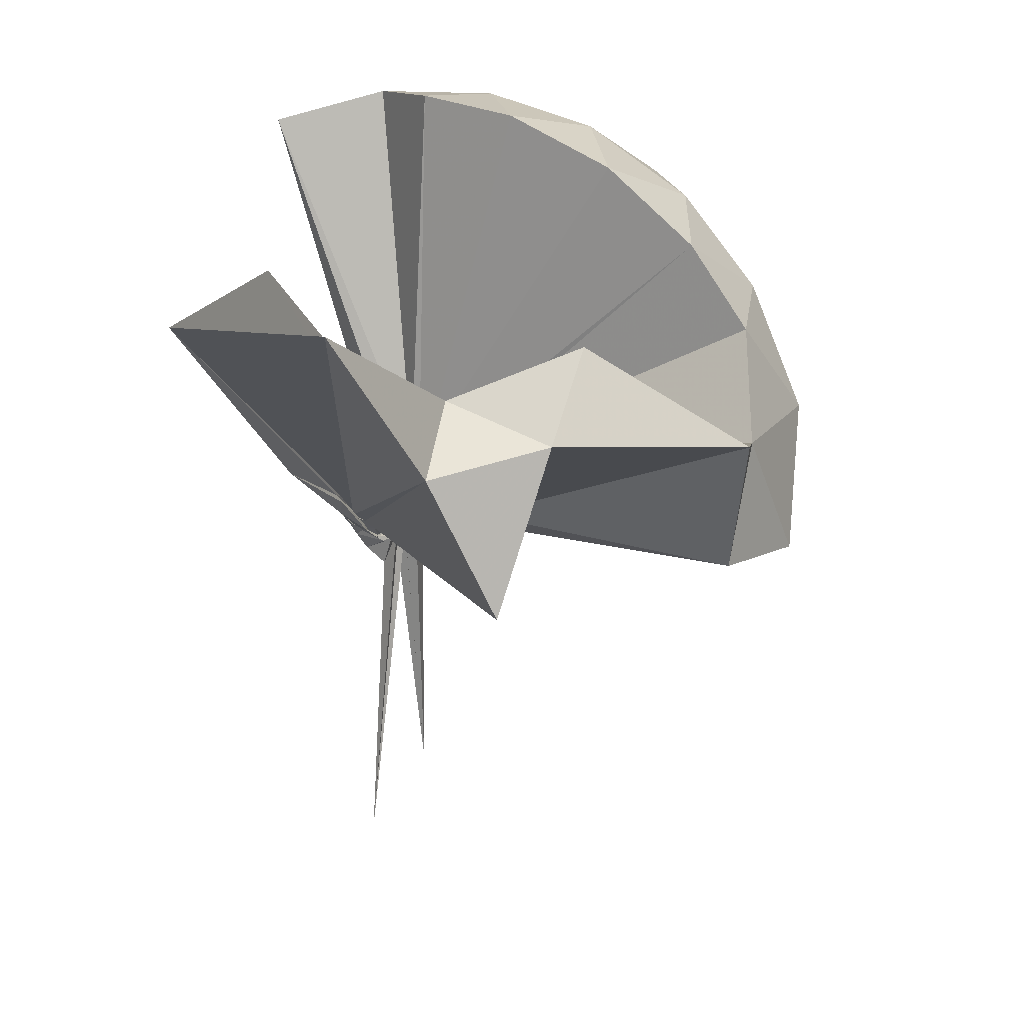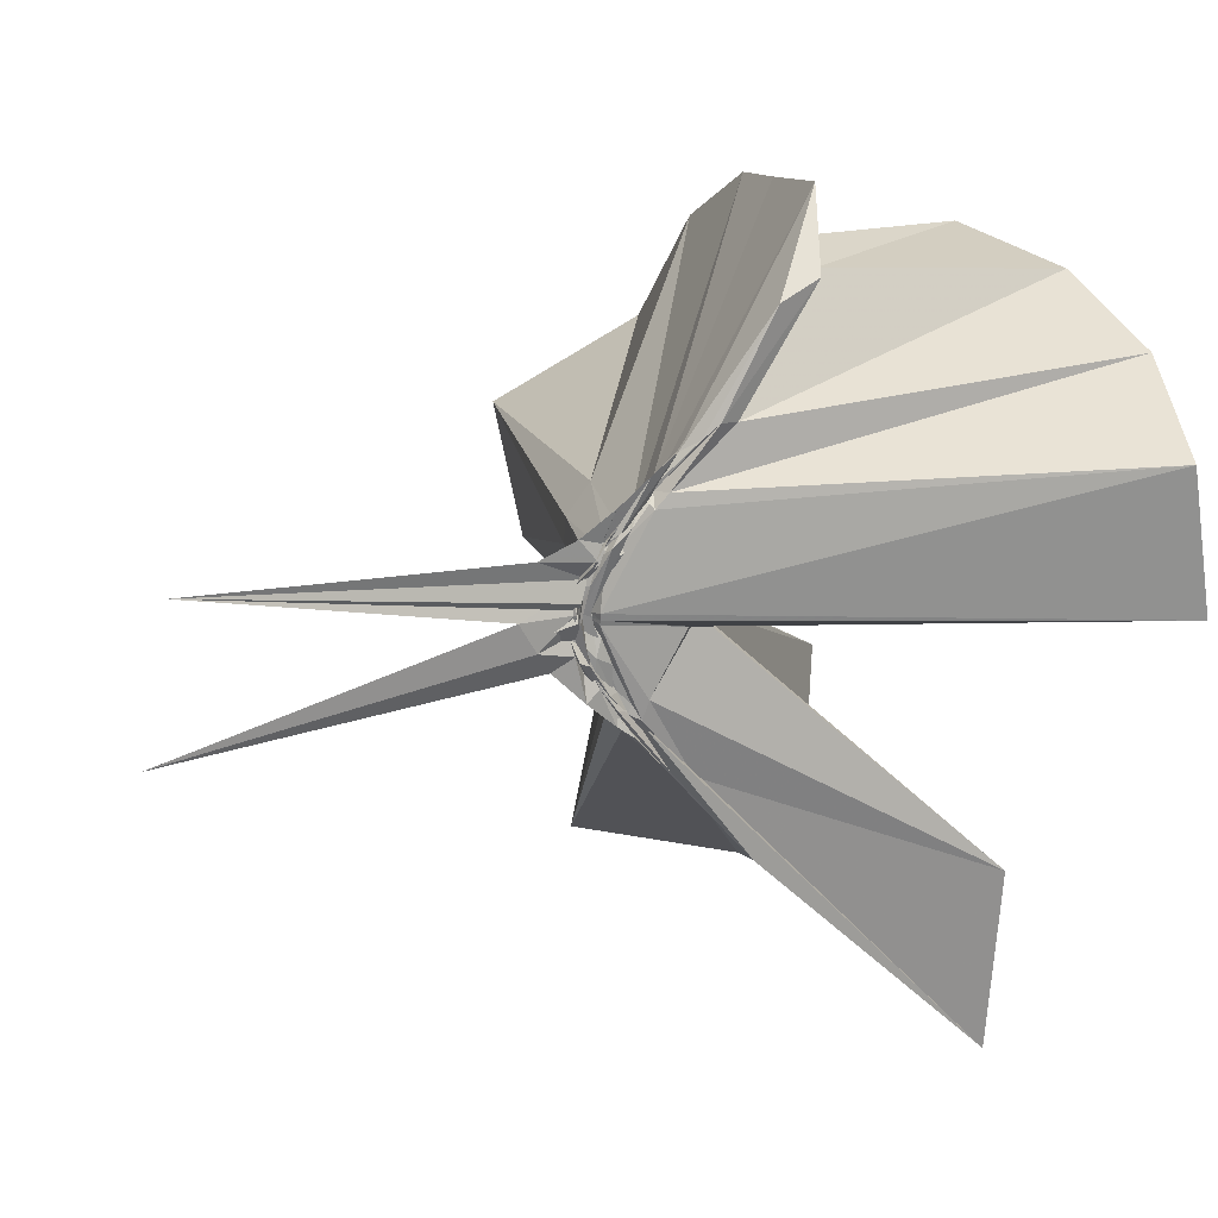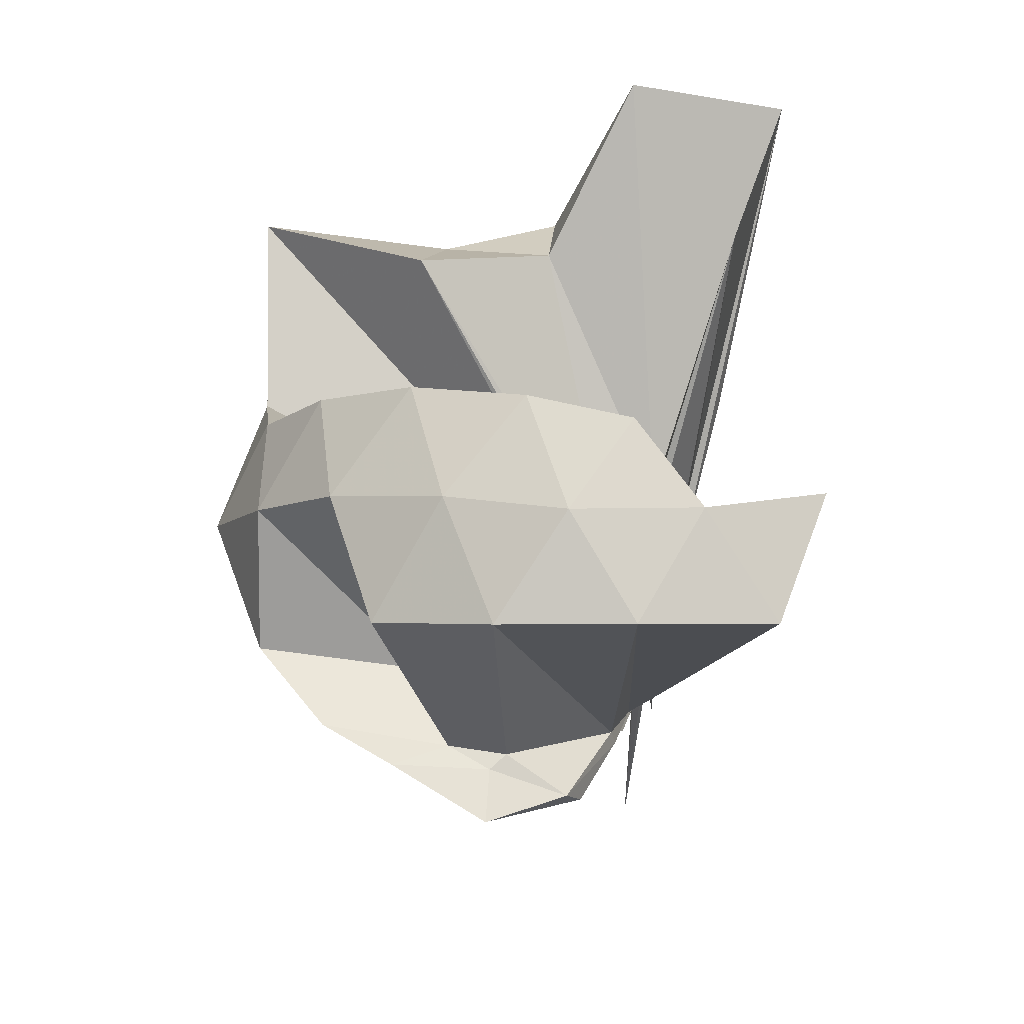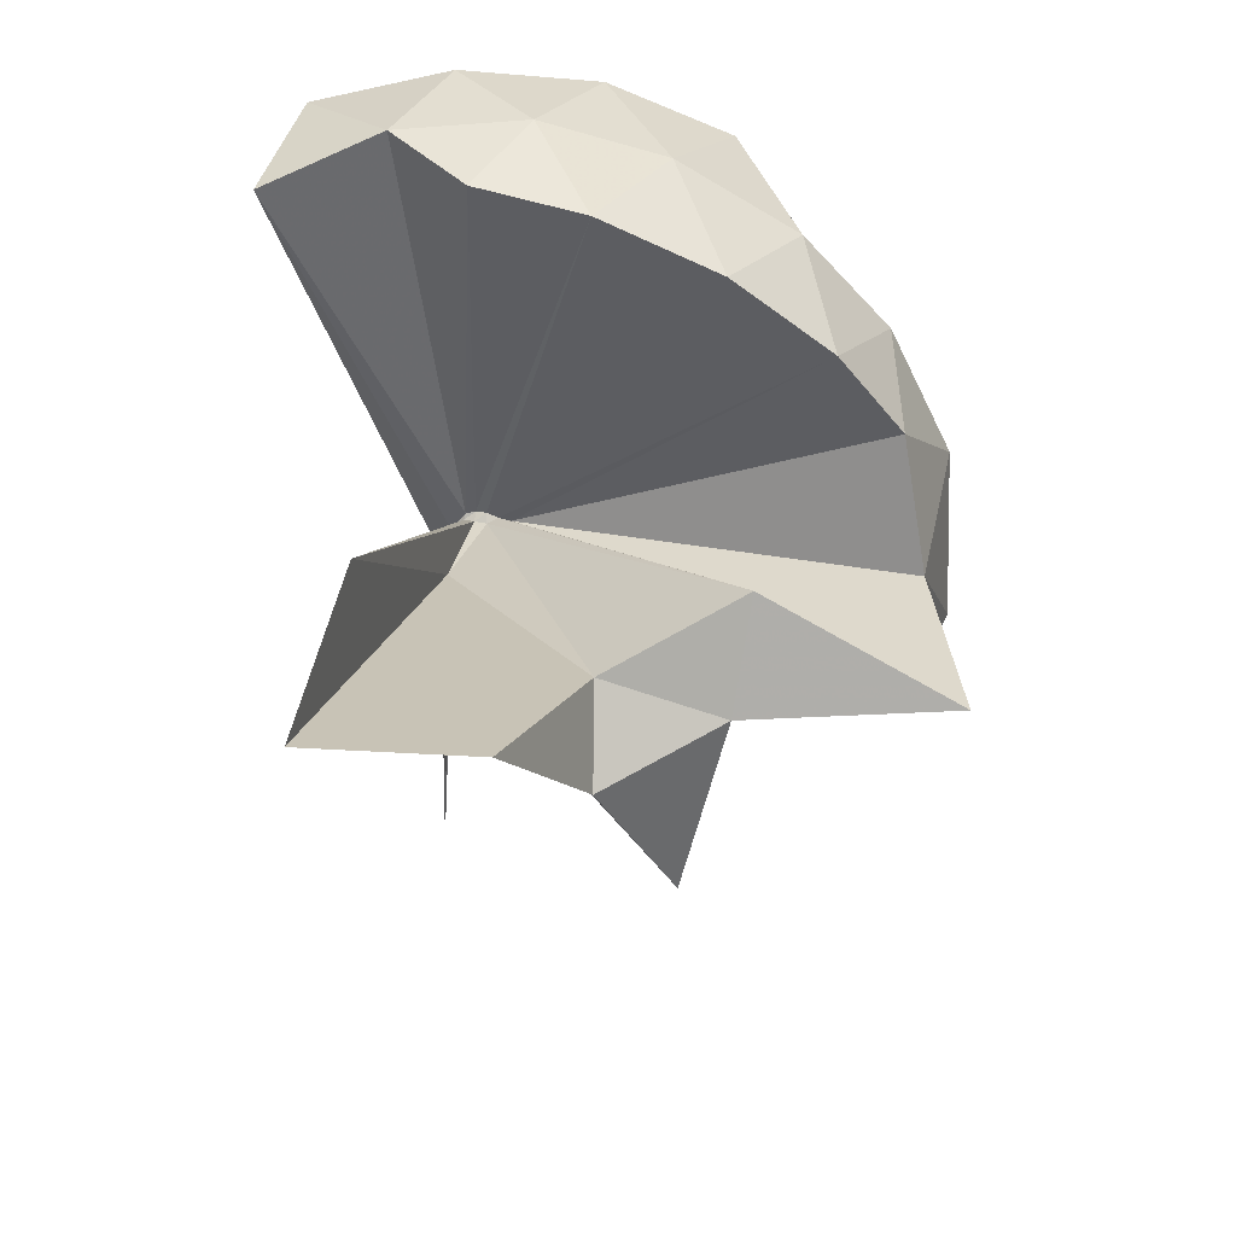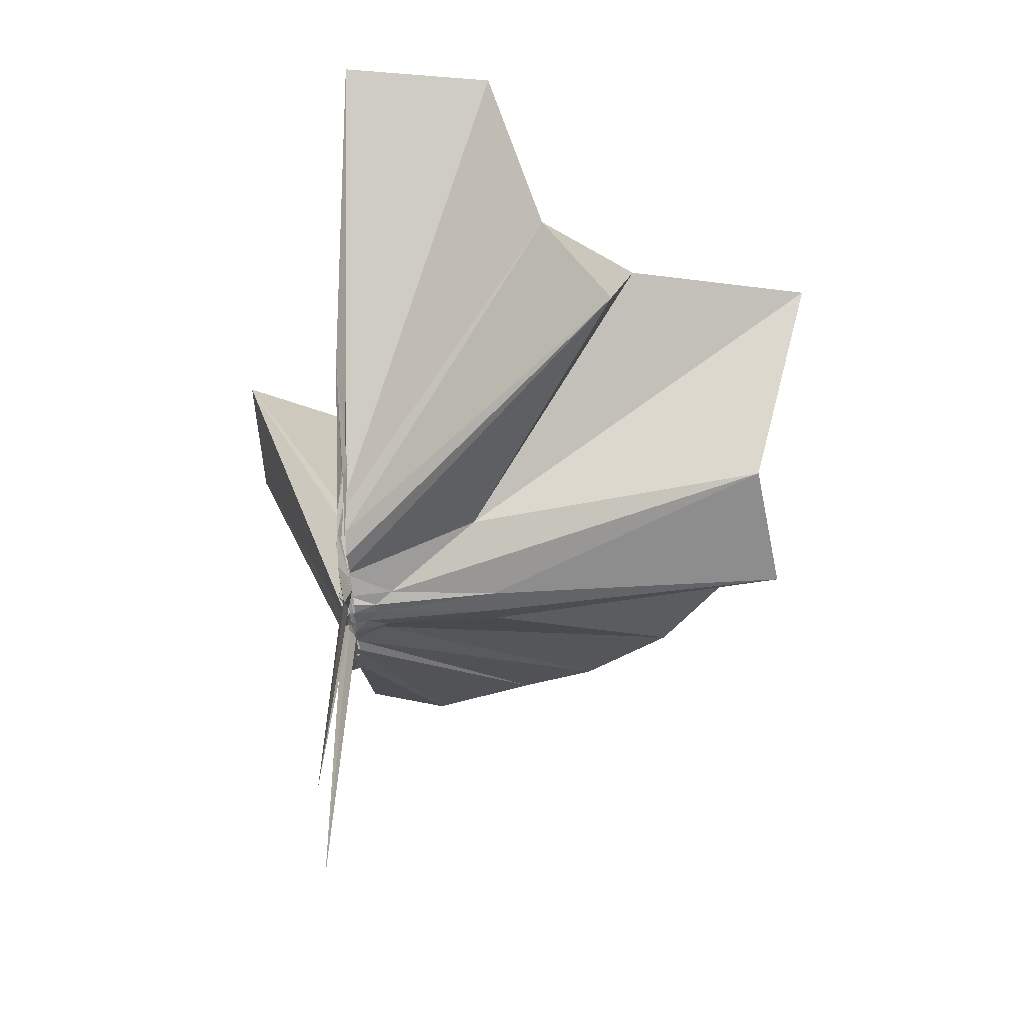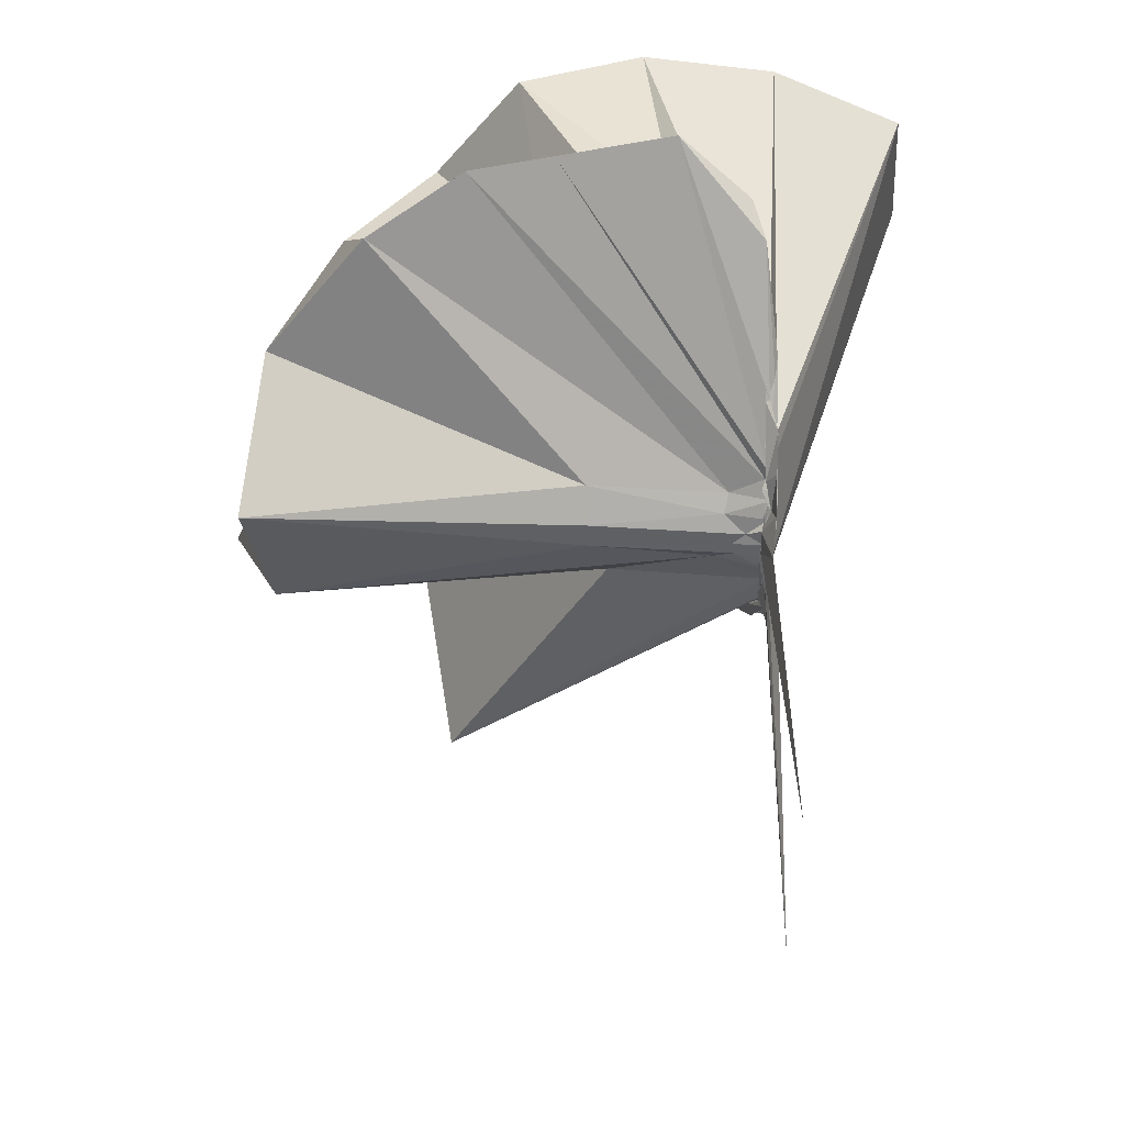
<metadata>
{"format":"obj","ext":"obj","renderer":"f3d","projection":"perspective","resolution":1024,"background":"white","views":[{"elev":20.9,"azim":25.2,"up":"+Z"},{"elev":24.9,"azim":-107.3,"up":"+Y"},{"elev":63.2,"azim":-162.3,"up":"+Z"},{"elev":52.4,"azim":12.3,"up":"+Z"},{"elev":-54.2,"azim":1.8,"up":"+Z"},{"elev":48.8,"azim":180.0,"up":"+Y"}]}
</metadata>
<code>
v -0.909 -0.1026 1.095
v -0.9923 -0.08721 -0.05922
v -0.06313 -0.09708 0.6076
v -0.1301 0.1326 0.6501
v -0.5615 0.2897 0.4127
v -0.6764 0.4561 0.4376
v -0.7804 0.4813 0.438
v -0.9562 0.4733 0.3955
v -1.008 0.2437 0.1978
v -0.9807 0.1204 0.08295
v -0.9964 0.1038 0.07123
v -0.9846 0.0007859 -0.005062
v -0.9798 -0.09767 -0.03294
v -0.9778 -0.1079 -0.03342
v -0.9958 -0.2826 0.03997
v -1.005 -0.3149 0.05706
v -0.9882 -0.454 0.1624
v -0.9706 -1.174 0.7857
v -0.6197 -1.128 0.7974
v -0.5288 -0.7582 0.5608
v -0.2695 -0.5861 0.6715
v -0.8476 -0.131 0.1834
v 0.01917 0.0792 0.3772
v -0.1933 0.3541 0.4141
v -0.3983 0.4979 0.4495
v -0.5721 0.5388 0.446
v -0.8094 0.5992 0.436
v -0.9809 0.4421 0.3107
v -1.003 0.2134 0.163
v -0.9903 0.1001 0.05584
v -1.01 0.06668 0.03508
v -0.9918 -0.08869 -0.03302
v -0.9902 -0.1024 -0.03375
v -0.9896 -0.2577 0.01494
v -0.9982 -0.301 0.0325
v -0.9831 -0.4338 0.1366
v -1.004 -0.6409 0.2775
v -1.011 -0.3292 0.06273
v -0.4943 -0.9252 0.4319
v -0.2742 -0.7468 0.4861
v 0.1512 -0.6559 0.5206
v 0.0178 -0.2554 0.3841
v -0.6329 0.003111 0.07451
v -0.9172 0.005498 0.05312
v -0.9872 0.04676 0.05037
v -0.9913 0.072 0.047
v -0.9917 0.1939 0.1259
v -0.9839 0.189 0.123
v -0.9885 0.09756 0.03952
v -0.9933 0.06872 0.02706
v -1.011 0.03205 -0.00188
v -0.9866 -0.09565 -0.05118
v -0.9857 -0.1781 -0.03726
v -1.009 -0.2552 -0.004235
v -0.9931 -0.2953 0.01224
v -0.9937 -0.4237 0.1031
v -0.9964 -0.4311 0.1138
v -0.9917 -0.3025 0.03984
v -0.3381 -0.8943 0.1193
v -0.6804 -0.2781 0.09991
v 0.01685 -0.3864 0.1225
v 0.06779 -0.09548 0.07571
v -0.9075 -0.02688 0.02463
v -1.001 0.01497 0.02185
v -0.9788 0.04845 0.01938
v -1.009 0.0589 0.01477
v -1.008 0.1614 0.0724
v -0.9854 0.07298 0.01891
v -1.005 0.05528 -0.001971
v -0.9889 0.01097 -0.0188
v -0.9956 -0.04004 -0.0372
v -1.002 -0.108 -0.05655
v -1.008 -0.191 -0.04108
v -0.9884 -0.2528 -0.0206
v -1.011 -0.3456 0.04269
v -0.9939 -0.3685 0.0561
v -1.014 -0.2823 0.007385
v -0.9926 -0.2544 0.004526
v -0.9949 -0.199 0.003438
v -0.8893 -0.1369 0.01137
v -0.6375 -0.116 0.02011
v -0.6388 -0.06041 0.02351
v -0.9951 -0.01862 0.001748
v -1.002 0.01075 -0.006625
v -0.9936 0.02826 -0.01105
v -0.9962 0.03961 -0.006296
v -1.005 0.1047 0.008572
v -0.997 0.0313 -0.01976
v -1.009 0.001362 -0.0365
v -0.9789 -0.04182 -0.05415
v -0.9876 -0.08753 -0.05593
v -0.987 -0.139 -0.06749
v -1.012 -0.1808 -0.06116
v -0.9834 -0.2224 -0.04179
v -1.009 -0.3181 0.008045
v -1.005 -0.2396 -0.02255
v -1.002 -0.2196 -0.02938
v -1.002 -0.1794 -0.02805
v -0.9909 -0.1455 -0.01529
v -0.9286 -0.11 -0.00573
v -0.9248 -0.08628 -0.002161
v -0.9514 -0.05814 -0.001953
v -0.2058 -0.09853 0.7965
v -0.3187 0.1455 0.854
v -0.4976 0.3941 0.8481
v -0.8053 0.4378 0.4418
v -0.9944 0.2374 0.2337
v -1.009 0.1259 0.1048
v -1.008 0.096 0.0776
v -1.007 -0.09066 -0.02249
v -1.007 -0.1035 -0.02196
v -1.006 -0.1131 -0.02259
v -1.002 -0.2767 0.0715
v -0.9622 -0.778 0.8148
v -0.9184 -0.3674 0.2763
v -0.8927 -0.1549 0.1911
v -0.8727 -0.1348 0.1918
v -0.4211 -0.102 0.9635
v -0.5748 0.1439 1.003
v -0.7565 0.3694 0.9616
v -1.038 0.2972 1.002
v -1.309 0.1907 0.9605
v -1.325 -0.1039 1.001
v -0.9703 -0.1566 0.1558
v -0.9447 -0.1479 0.1814
v -0.9194 -0.1535 0.1902
v -0.8983 -0.1354 0.2024
v -0.6771 -0.1022 1.066
v -0.8384 0.1241 1.067
v -1.1 0.03732 1.067
v -0.9424 -0.1378 0.191
v -0.9222 -0.1323 0.1966
v -0.9861 -0.03071 -0.01797
v -0.9933 -0.01153 -0.03334
v -1.007 0.009449 -0.02533
v -1.003 0.05495 -0.05971
v -0.9774 -0.003693 -0.04549
v -0.9815 -0.04885 -0.0676
v -1.003 -0.09148 -0.06371
v -0.9883 -0.1368 -0.07459
v -1.001 -0.1718 -0.06642
v -1.009 -0.2648 -0.04821
v -0.9793 -0.1878 -0.04401
v -0.9964 -0.1601 -0.04495
v -0.9843 -0.1289 -0.02652
v -0.9858 -0.1007 -0.02788
v -0.9859 -0.06699 -0.02276
v -0.9807 -0.04918 -0.04295
v -0.9858 -0.03049 -0.03876
v -0.9955 0.01888 -0.1342
v -0.9782 -0.05101 -0.05967
v -0.9971 -0.09233 -0.06828
v -1.009 -0.1525 -0.1384
v -0.9944 -0.2005 -0.1112
v -0.9907 -0.1396 -0.05027
v -0.9825 -0.1189 -0.04788
v -0.9767 -0.08075 -0.04279
v -1 -0.06981 -0.05469
v -1.015 0.04593 -0.7827
v -1.007 -0.08921 -0.1722
v -1.001 -0.2786 -0.8458
v -1.003 -0.1072 -0.06111
f 3 23 4
f 4 23 24
f 4 24 5
f 5 24 25
f 5 25 6
f 6 25 26
f 6 26 7
f 7 26 27
f 7 27 8
f 8 27 28
f 8 28 9
f 9 28 29
f 9 29 10
f 10 29 30
f 10 30 11
f 11 30 31
f 11 31 12
f 12 31 32
f 12 32 13
f 13 32 33
f 13 33 14
f 14 33 34
f 14 34 15
f 15 34 35
f 15 35 16
f 16 35 36
f 16 36 17
f 17 36 37
f 17 37 18
f 18 37 38
f 18 38 19
f 19 38 39
f 19 39 20
f 20 39 40
f 20 40 21
f 21 40 41
f 21 41 22
f 22 41 42
f 22 42 3
f 3 42 23
f 23 43 24
f 24 43 44
f 24 44 25
f 25 44 45
f 25 45 26
f 26 45 46
f 26 46 27
f 27 46 47
f 27 47 28
f 28 47 48
f 28 48 29
f 29 48 49
f 29 49 30
f 30 49 50
f 30 50 31
f 31 50 51
f 31 51 32
f 32 51 52
f 32 52 33
f 33 52 53
f 33 53 34
f 34 53 54
f 34 54 35
f 35 54 55
f 35 55 36
f 36 55 56
f 36 56 37
f 37 56 57
f 37 57 38
f 38 57 58
f 38 58 39
f 39 58 59
f 39 59 40
f 40 59 60
f 40 60 41
f 41 60 61
f 41 61 42
f 42 61 62
f 42 62 23
f 23 62 43
f 43 63 44
f 44 63 64
f 44 64 45
f 45 64 65
f 45 65 46
f 46 65 66
f 46 66 47
f 47 66 67
f 47 67 48
f 48 67 68
f 48 68 49
f 49 68 69
f 49 69 50
f 50 69 70
f 50 70 51
f 51 70 71
f 51 71 52
f 52 71 72
f 52 72 53
f 53 72 73
f 53 73 54
f 54 73 74
f 54 74 55
f 55 74 75
f 55 75 56
f 56 75 76
f 56 76 57
f 57 76 77
f 57 77 58
f 58 77 78
f 58 78 59
f 59 78 79
f 59 79 60
f 60 79 80
f 60 80 61
f 61 80 81
f 61 81 62
f 62 81 82
f 62 82 43
f 43 82 63
f 63 83 64
f 64 83 84
f 64 84 65
f 65 84 85
f 65 85 66
f 66 85 86
f 66 86 67
f 67 86 87
f 67 87 68
f 68 87 88
f 68 88 69
f 69 88 89
f 69 89 70
f 70 89 90
f 70 90 71
f 71 90 91
f 71 91 72
f 72 91 92
f 72 92 73
f 73 92 93
f 73 93 74
f 74 93 94
f 74 94 75
f 75 94 95
f 75 95 76
f 76 95 96
f 76 96 77
f 77 96 97
f 77 97 78
f 78 97 98
f 78 98 79
f 79 98 99
f 79 99 80
f 80 99 100
f 80 100 81
f 81 100 101
f 81 101 82
f 82 101 102
f 82 102 63
f 63 102 83
f 103 104 118
f 104 119 118
f 104 105 119
f 105 120 119
f 105 106 120
f 106 107 120
f 107 121 120
f 107 108 121
f 108 122 121
f 108 109 122
f 109 110 122
f 110 123 122
f 110 111 123
f 111 124 123
f 111 112 124
f 112 113 124
f 113 125 124
f 113 114 125
f 114 126 125
f 114 115 126
f 115 116 126
f 116 127 126
f 116 117 127
f 117 118 127
f 117 103 118
f 118 119 128
f 119 129 128
f 119 120 129
f 120 121 129
f 121 130 129
f 121 122 130
f 122 123 130
f 123 131 130
f 123 124 131
f 124 125 131
f 125 132 131
f 125 126 132
f 126 127 132
f 127 128 132
f 127 118 128
f 133 148 134
f 134 148 149
f 134 149 135
f 135 149 150
f 135 150 136
f 136 150 137
f 137 150 151
f 137 151 138
f 138 151 152
f 138 152 139
f 139 152 140
f 140 152 153
f 140 153 141
f 141 153 154
f 141 154 142
f 142 154 143
f 143 154 155
f 143 155 144
f 144 155 156
f 144 156 145
f 145 156 146
f 146 156 157
f 146 157 147
f 147 157 148
f 147 148 133
f 148 158 149
f 149 158 159
f 149 159 150
f 150 159 151
f 151 159 160
f 151 160 152
f 152 160 153
f 153 160 161
f 153 161 154
f 154 161 155
f 155 161 162
f 155 162 156
f 156 162 157
f 157 162 158
f 157 158 148
f 3 4 103
f 103 4 104
f 4 5 104
f 104 5 105
f 5 6 105
f 105 6 106
f 6 7 106
f 7 8 106
f 106 8 107
f 8 9 107
f 107 9 108
f 9 10 108
f 108 10 109
f 10 11 109
f 11 12 109
f 109 12 110
f 12 13 110
f 110 13 111
f 13 14 111
f 111 14 112
f 14 15 112
f 15 16 112
f 112 16 113
f 16 17 113
f 113 17 114
f 17 18 114
f 114 18 115
f 18 19 115
f 19 20 115
f 115 20 116
f 20 21 116
f 116 21 117
f 21 22 117
f 117 22 103
f 22 3 103
f 83 133 84
f 84 133 134
f 84 134 85
f 85 134 135
f 85 135 86
f 86 135 136
f 86 136 87
f 87 136 88
f 88 136 137
f 88 137 89
f 89 137 138
f 89 138 90
f 90 138 139
f 90 139 91
f 91 139 92
f 92 139 140
f 92 140 93
f 93 140 141
f 93 141 94
f 94 141 142
f 94 142 95
f 95 142 96
f 96 142 143
f 96 143 97
f 97 143 144
f 97 144 98
f 98 144 145
f 98 145 99
f 99 145 100
f 100 145 146
f 100 146 101
f 101 146 147
f 101 147 102
f 102 147 133
f 102 133 83
f 128 129 1
f 129 130 1
f 130 131 1
f 131 132 1
f 132 128 1
f 159 158 2
f 160 159 2
f 161 160 2
f 162 161 2
f 158 162 2

</code>
